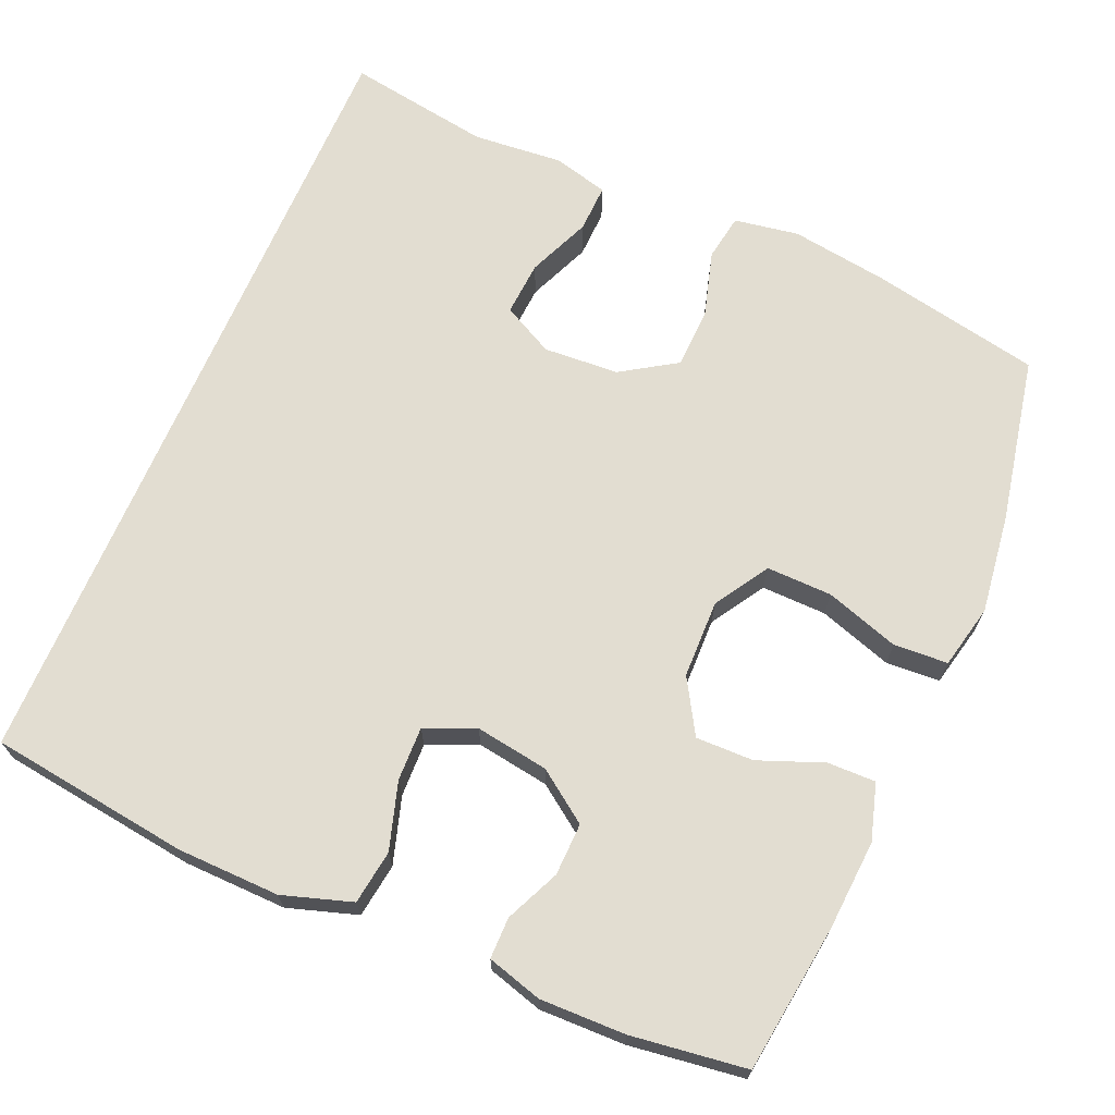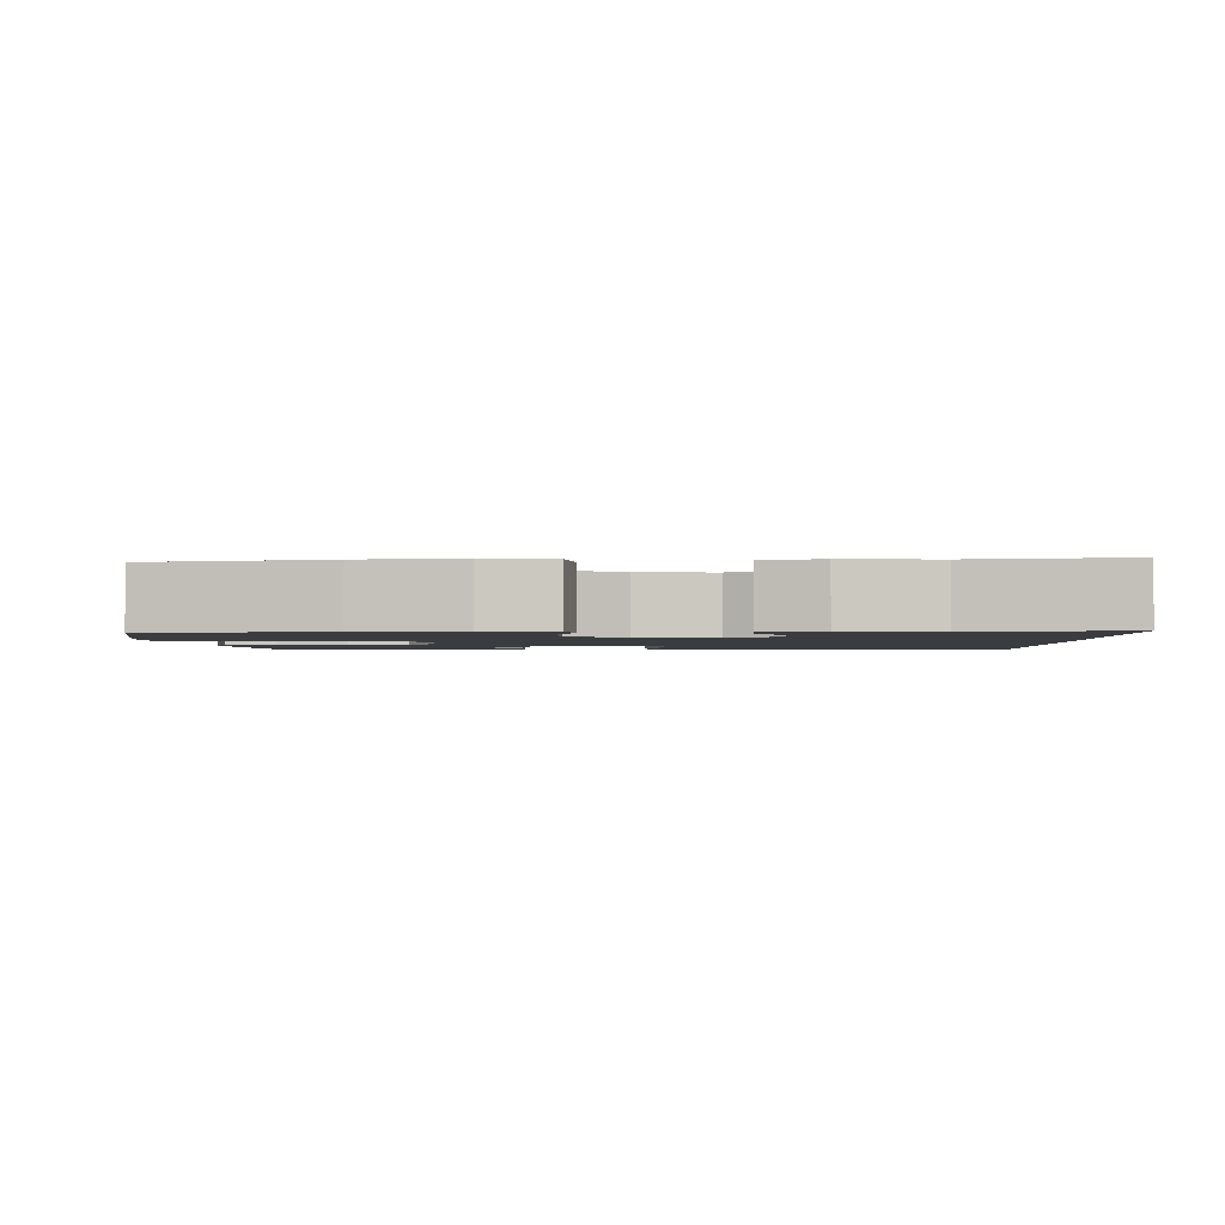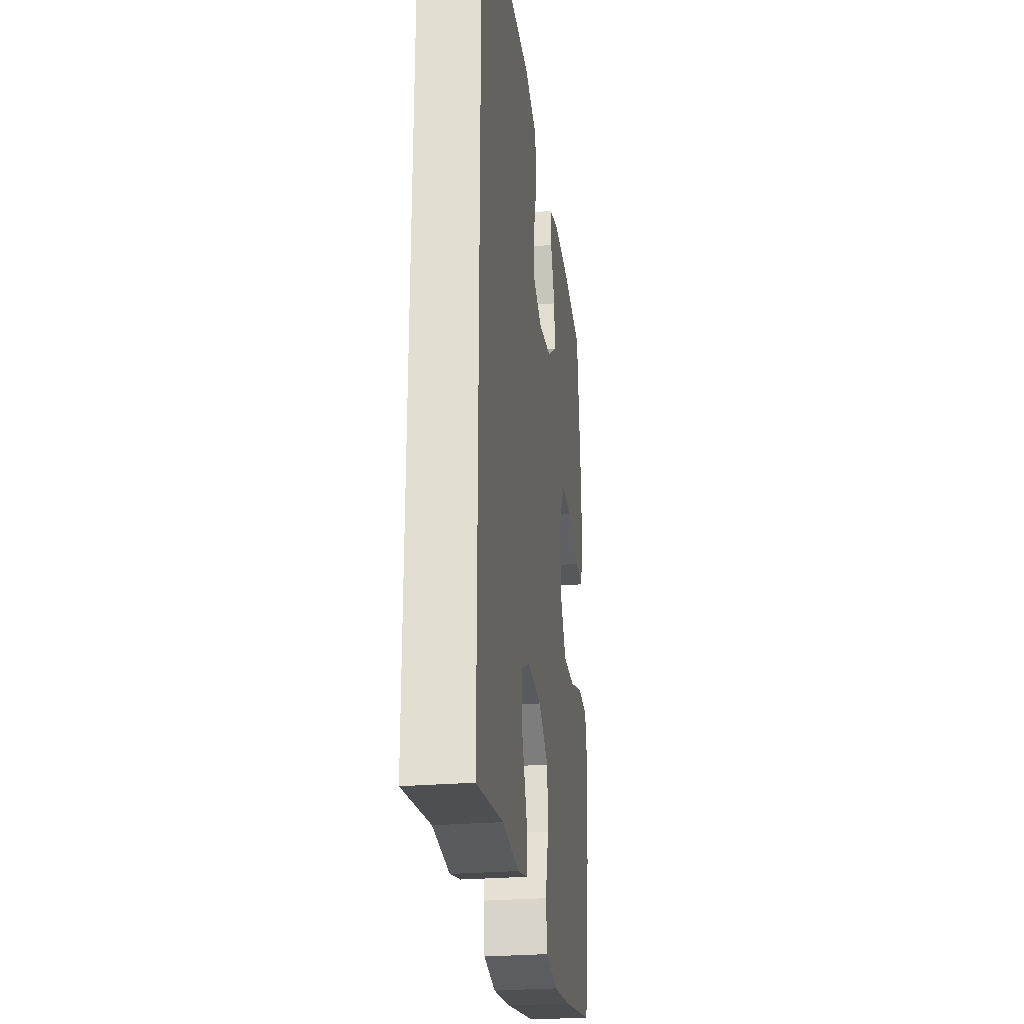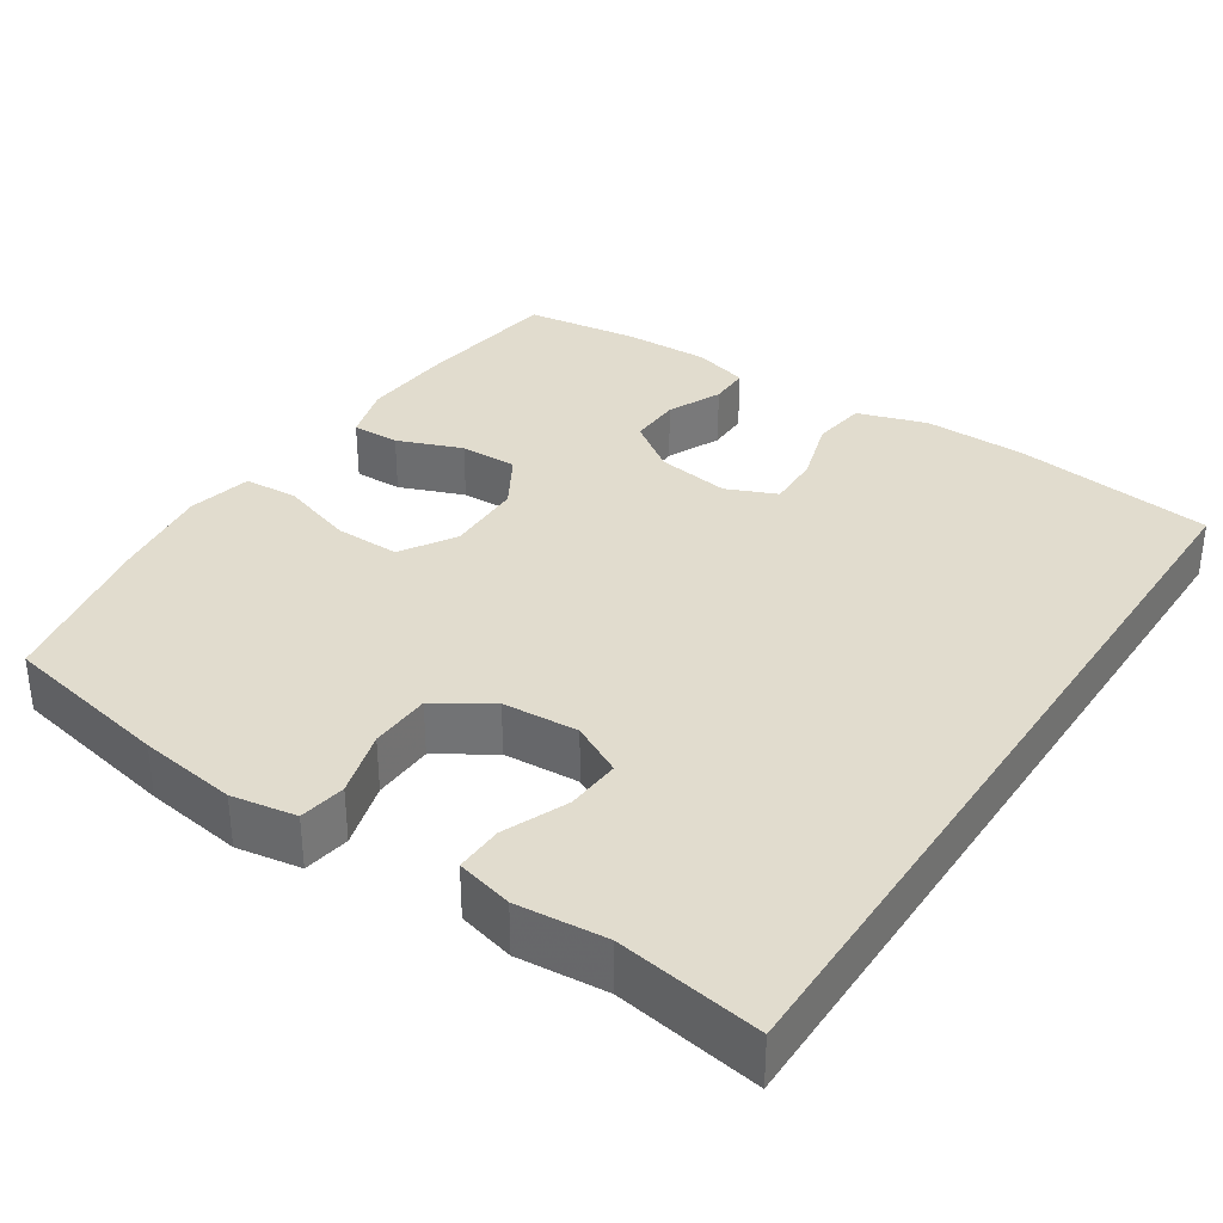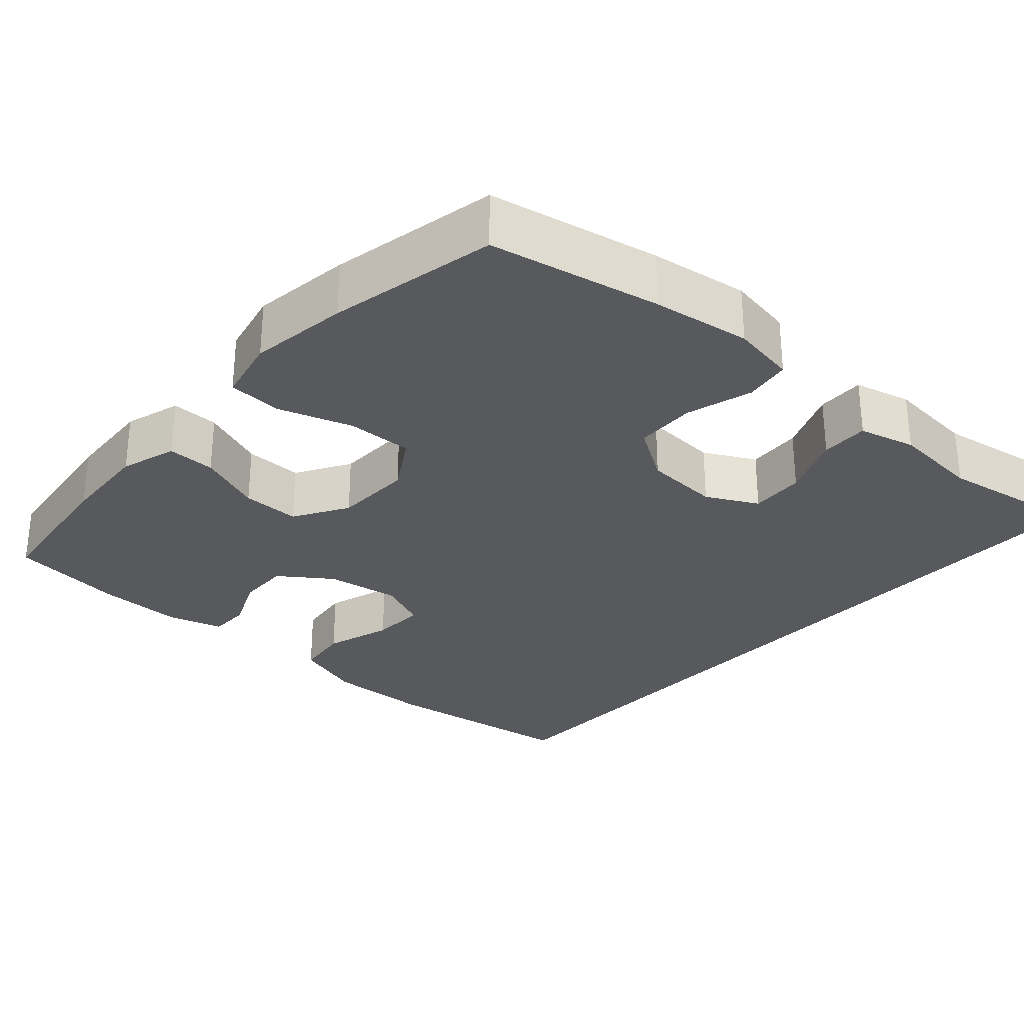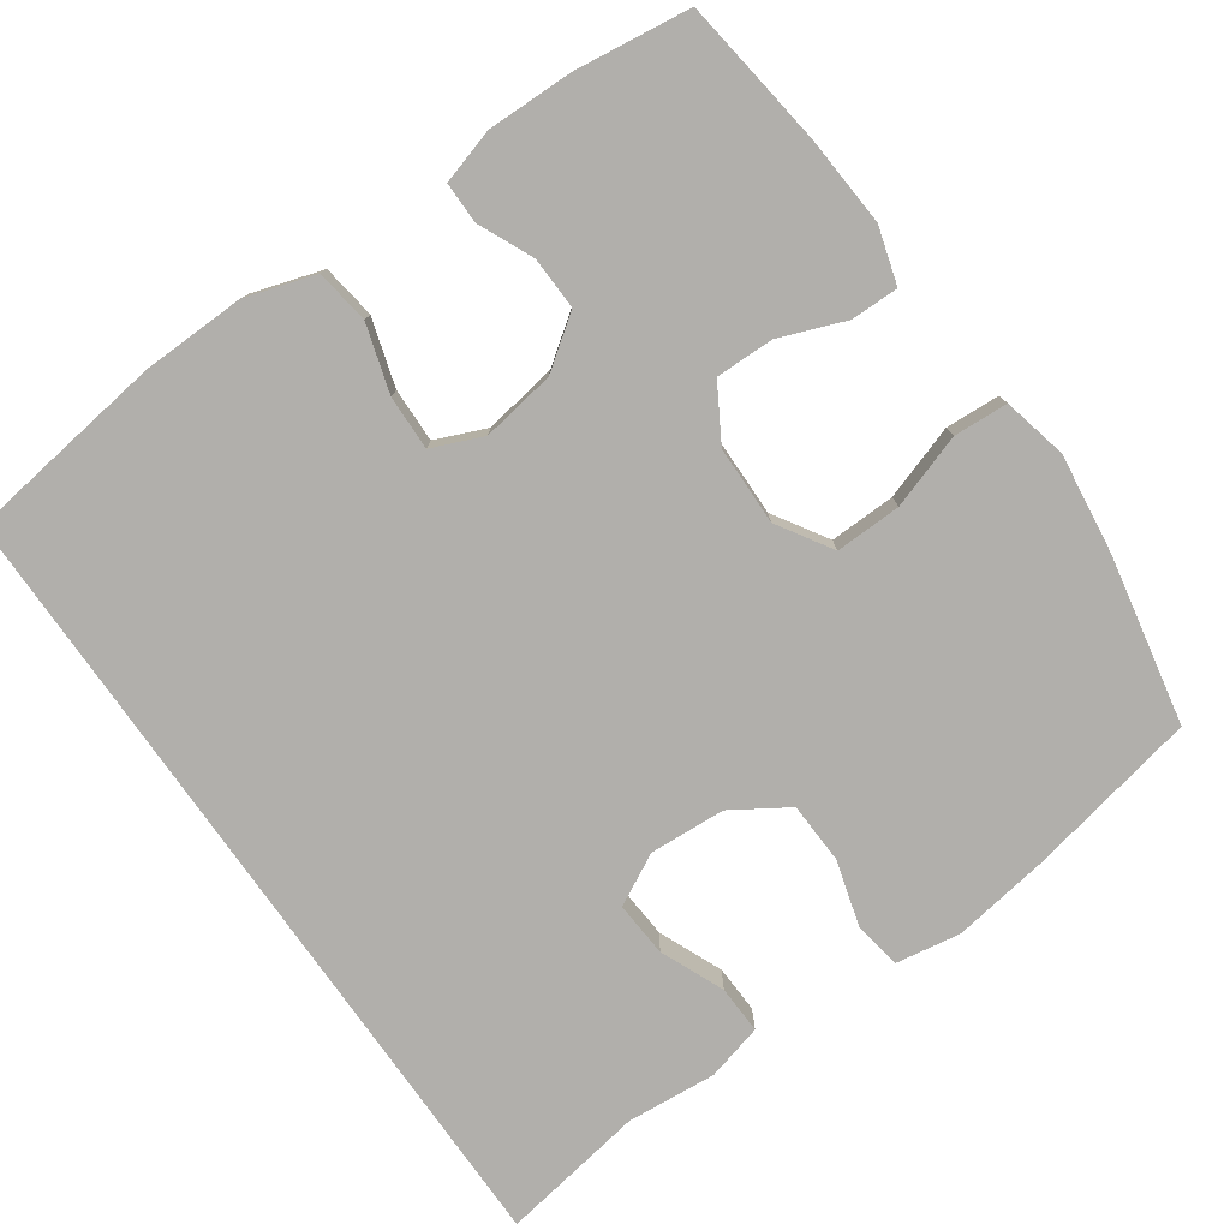
<metadata>
{"format":"obj","ext":"obj","renderer":"f3d","projection":"perspective","resolution":1024,"background":"white","views":[{"elev":68.5,"azim":23.2,"up":"+Y"},{"elev":-1.8,"azim":-178.5,"up":"+Y"},{"elev":-27.2,"azim":-82.7,"up":"+Z"},{"elev":34.1,"azim":-146.7,"up":"+Y"},{"elev":-29.3,"azim":138.0,"up":"+Y"},{"elev":-78.1,"azim":35.1,"up":"+Y"}]}
</metadata>
<code>
v 0.5 0.07 0.5
v 0.526 0.07 0.305
v 0.534 0.07 0.188
v 0.512 0.07 0.114
v 0.449 0.07 0.115
v 0.364 0.07 0.148
v 0.288 0.07 0.149
v 0.246 0.07 0.078
v 0.244 0.07 -0.025
v 0.288 0.07 -0.096
v 0.374 0.07 -0.094
v 0.471 0.07 -0.062
v 0.542 0.07 -0.066
v 0.561 0.07 -0.15
v 0.544 0.07 -0.28
v 0.5 0.07 -0.5
v 0.277 0.07 -0.545
v 0.149 0.07 -0.564
v 0.064 0.07 -0.55
v 0.054 0.07 -0.489
v 0.079 0.07 -0.402
v 0.076 0.07 -0.322
v 0.004 0.07 -0.276
v -0.095 0.07 -0.27
v -0.162 0.07 -0.305
v -0.157 0.07 -0.377
v -0.122 0.07 -0.46
v -0.12 0.07 -0.523
v -0.194 0.07 -0.542
v -0.311 0.07 -0.532
v -0.5 0.07 -0.563
v -0.5 0.07 0.493
v -0.237 0.07 0.528
v -0.102 0.07 0.531
v -0.011 0.07 0.502
v -0.001 0.07 0.431
v -0.028 0.07 0.343
v -0.03 0.07 0.272
v 0.036 0.07 0.244
v 0.132 0.07 0.259
v 0.199 0.07 0.307
v 0.197 0.07 0.376
v 0.165 0.07 0.447
v 0.165 0.07 0.501
v 0.237 0.07 0.522
v 0.349 0.07 0.52
v 0.5 0 0.5
v 0.526 0 0.305
v 0.534 0 0.188
v 0.512 0 0.114
v 0.449 0 0.115
v 0.364 0 0.148
v 0.288 0 0.149
v 0.246 0 0.078
v 0.244 0 -0.025
v 0.288 0 -0.096
v 0.374 0 -0.094
v 0.471 0 -0.062
v 0.542 0 -0.066
v 0.561 0 -0.15
v 0.544 0 -0.28
v 0.5 0 -0.5
v 0.277 0 -0.545
v 0.149 0 -0.564
v 0.064 0 -0.55
v 0.054 0 -0.489
v 0.079 0 -0.402
v 0.076 0 -0.322
v 0.004 0 -0.276
v -0.095 0 -0.27
v -0.162 0 -0.305
v -0.157 0 -0.377
v -0.122 0 -0.46
v -0.12 0 -0.523
v -0.194 0 -0.542
v -0.311 0 -0.532
v -0.5 0 -0.563
v -0.5 0 0.493
v -0.237 0 0.528
v -0.102 0 0.531
v -0.011 0 0.502
v -0.001 0 0.431
v -0.028 0 0.343
v -0.03 0 0.272
v 0.036 0 0.244
v 0.132 0 0.259
v 0.199 0 0.307
v 0.197 0 0.376
v 0.165 0 0.447
v 0.165 0 0.501
v 0.237 0 0.522
v 0.349 0 0.52
f 4 5 6
f 3 4 6
f 2 3 6
f 1 2 6
f 46 1 6
f 45 46 6
f 44 45 6
f 43 44 6
f 42 43 6
f 41 42 6 7
f 40 41 7 8
f 39 40 8 9
f 38 39 9 10
f 35 36 37
f 34 35 37
f 33 34 37
f 32 33 37
f 31 32 37
f 30 31 37
f 30 37 38
f 28 29 30
f 27 28 30
f 26 27 30
f 25 26 30
f 25 30 38
f 24 25 38
f 23 24 38 10
f 19 20 21
f 18 19 21
f 17 18 21
f 16 17 21
f 15 16 21
f 14 15 21
f 13 14 21
f 12 13 21
f 11 12 21
f 11 21 22
f 10 11 22 23
f 52 51 50
f 52 50 49
f 52 49 48
f 52 48 47
f 52 47 92
f 52 92 91
f 52 91 90
f 52 90 89
f 52 89 88
f 53 52 88 87
f 54 53 87 86
f 55 54 86 85
f 56 55 85 84
f 83 82 81
f 83 81 80
f 83 80 79
f 83 79 78
f 83 78 77
f 83 77 76
f 84 83 76
f 76 75 74
f 76 74 73
f 76 73 72
f 76 72 71
f 84 76 71
f 84 71 70
f 56 84 70 69
f 67 66 65
f 67 65 64
f 67 64 63
f 67 63 62
f 67 62 61
f 67 61 60
f 67 60 59
f 67 59 58
f 67 58 57
f 68 67 57
f 69 68 57 56
f 1 47 48 2
f 2 48 49 3
f 3 49 50 4
f 4 50 51 5
f 5 51 52 6
f 6 52 53 7
f 7 53 54 8
f 8 54 55 9
f 9 55 56 10
f 10 56 57 11
f 11 57 58 12
f 12 58 59 13
f 13 59 60 14
f 14 60 61 15
f 15 61 62 16
f 16 62 63 17
f 17 63 64 18
f 18 64 65 19
f 19 65 66 20
f 20 66 67 21
f 21 67 68 22
f 22 68 69 23
f 23 69 70 24
f 24 70 71 25
f 25 71 72 26
f 26 72 73 27
f 27 73 74 28
f 28 74 75 29
f 29 75 76 30
f 30 76 77 31
f 31 77 78 32
f 32 78 79 33
f 33 79 80 34
f 34 80 81 35
f 35 81 82 36
f 36 82 83 37
f 37 83 84 38
f 38 84 85 39
f 39 85 86 40
f 40 86 87 41
f 41 87 88 42
f 42 88 89 43
f 43 89 90 44
f 44 90 91 45
f 45 91 92 46
f 46 92 47 1

</code>
